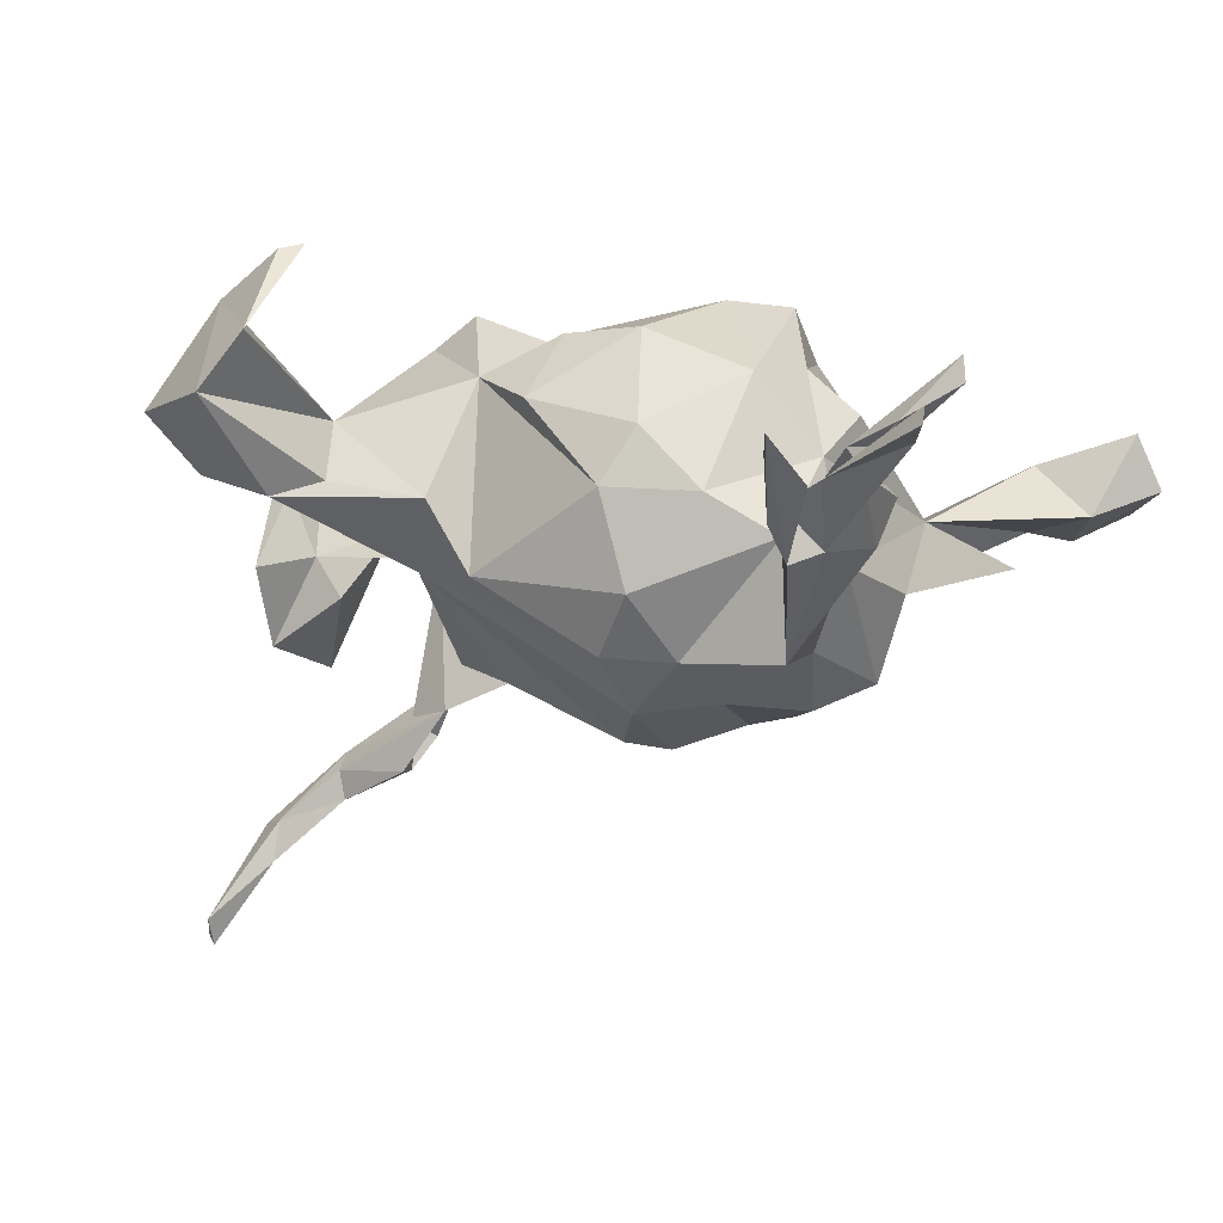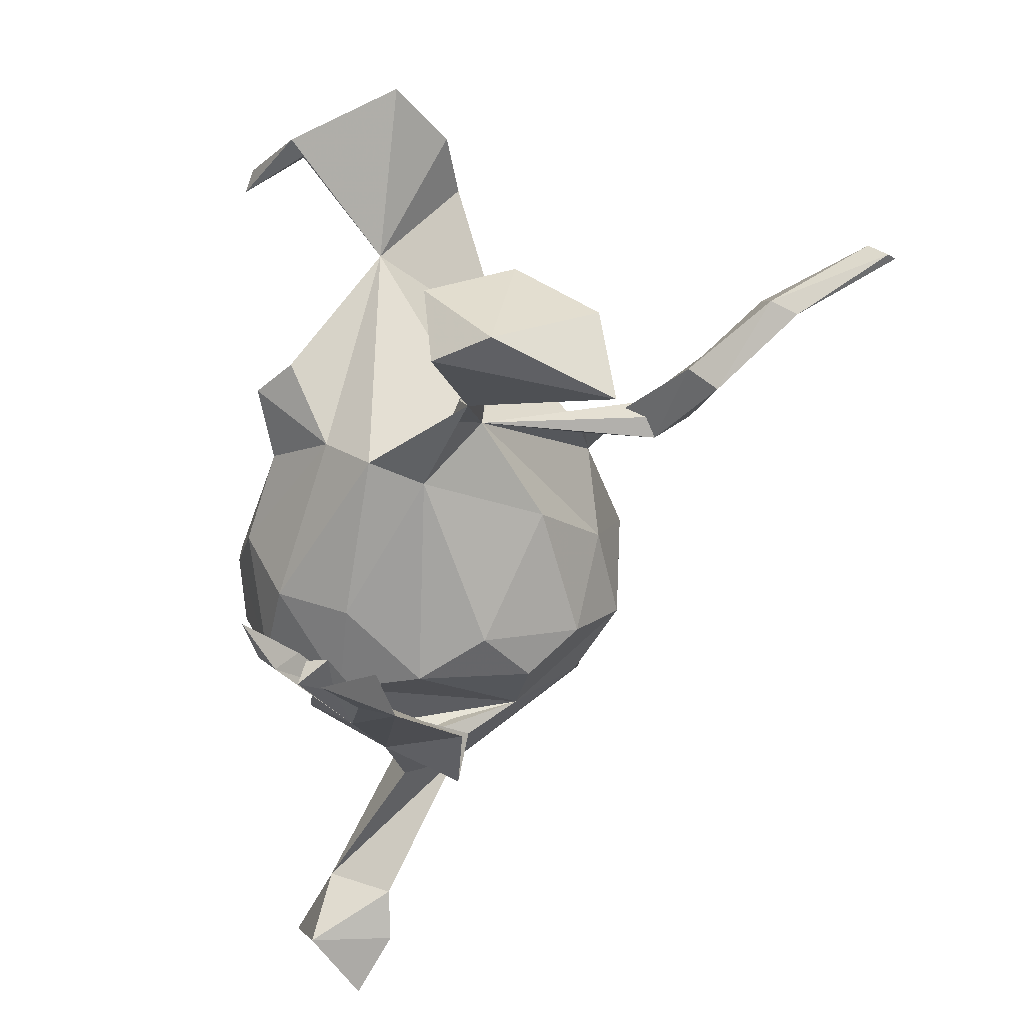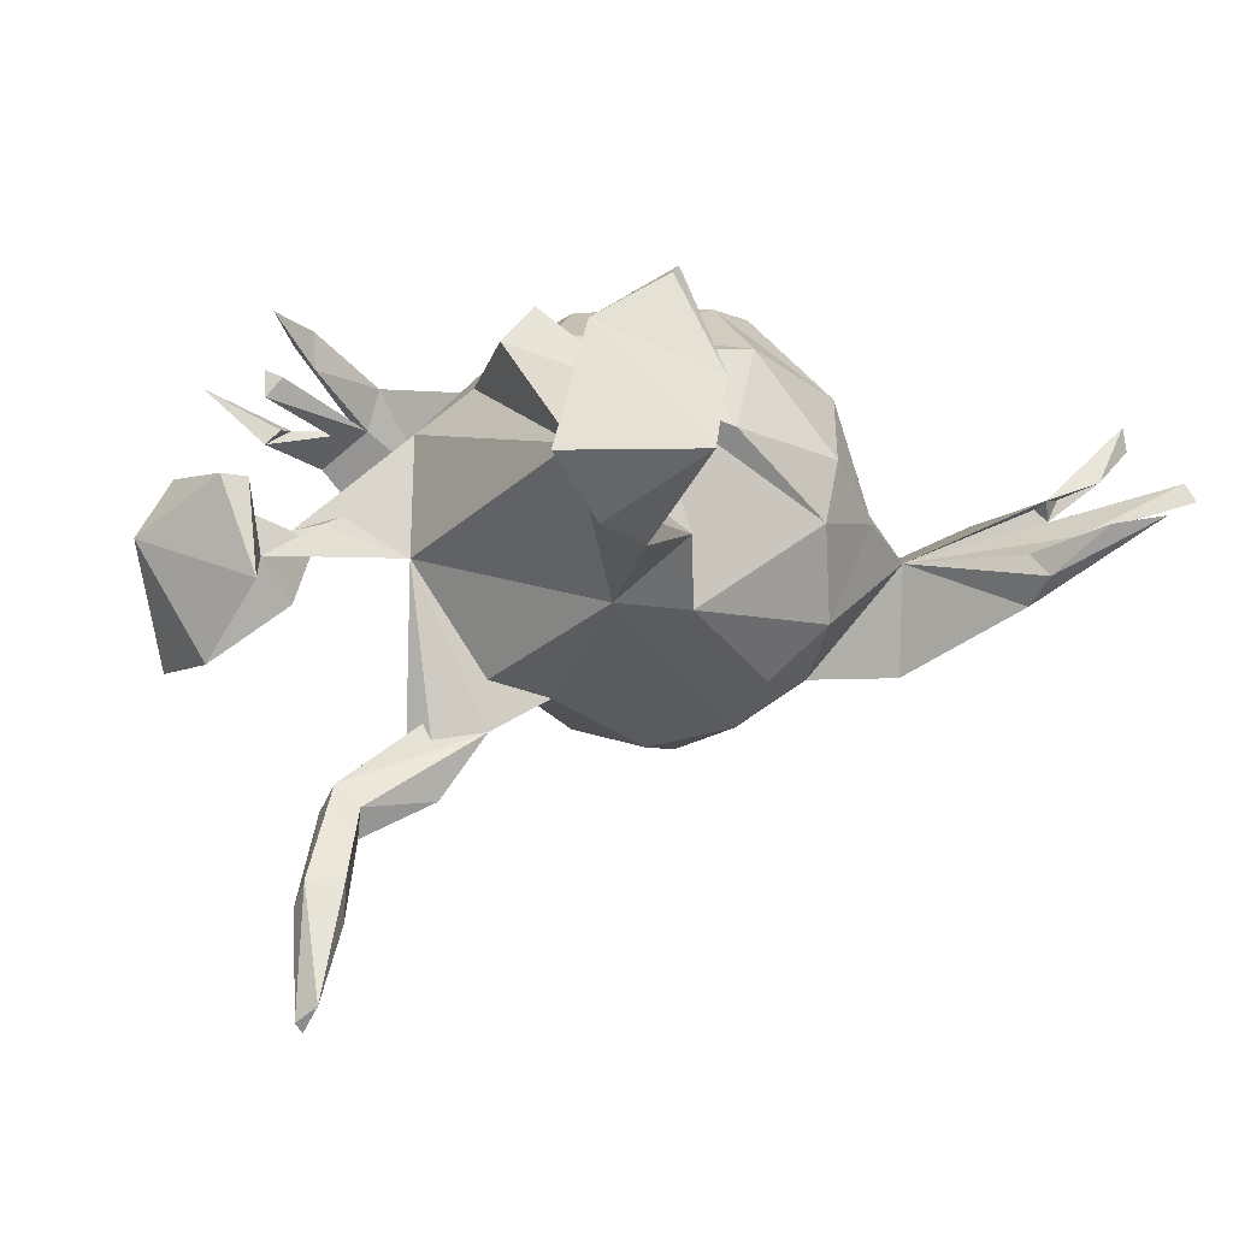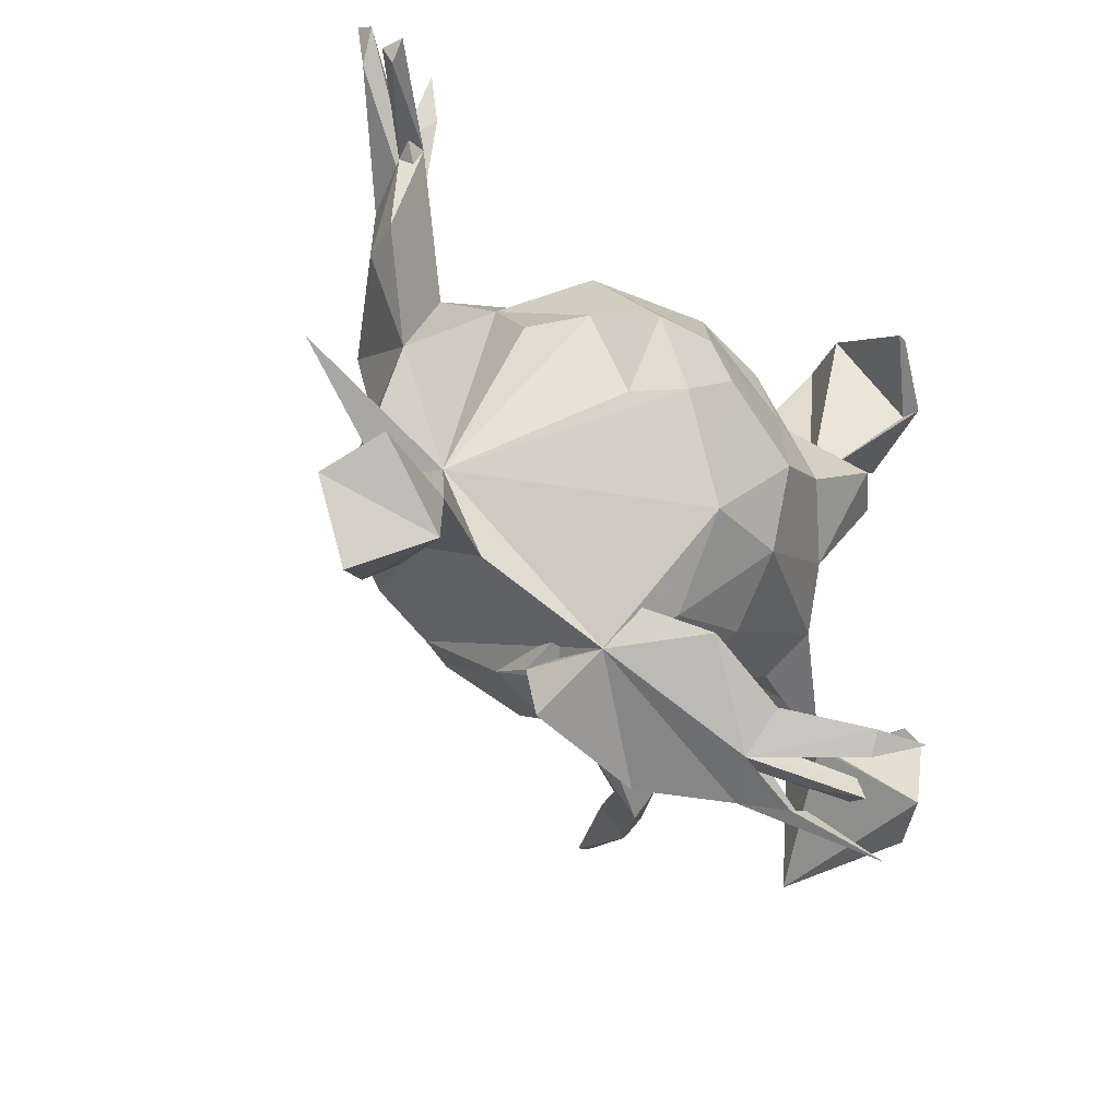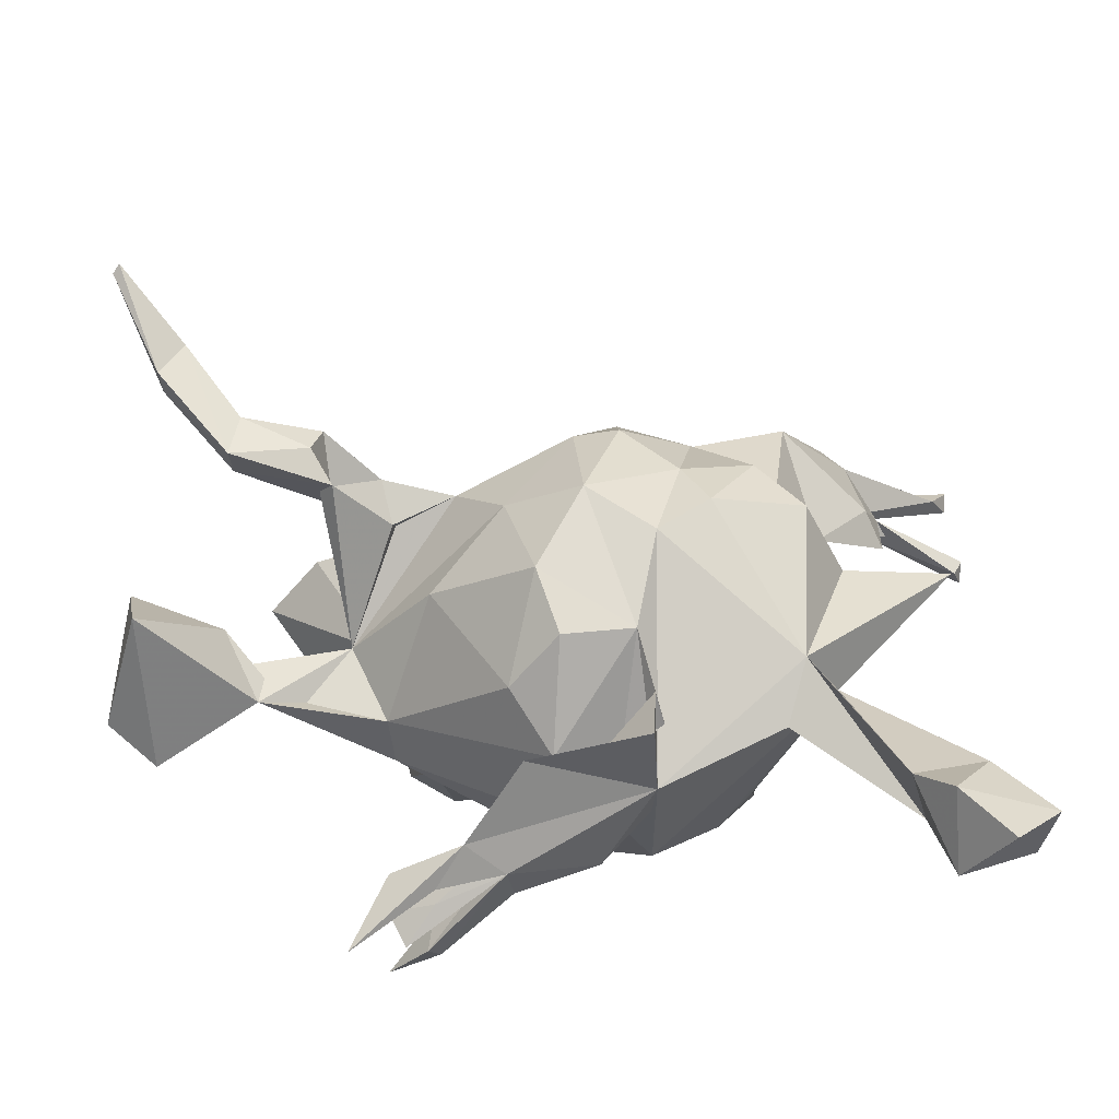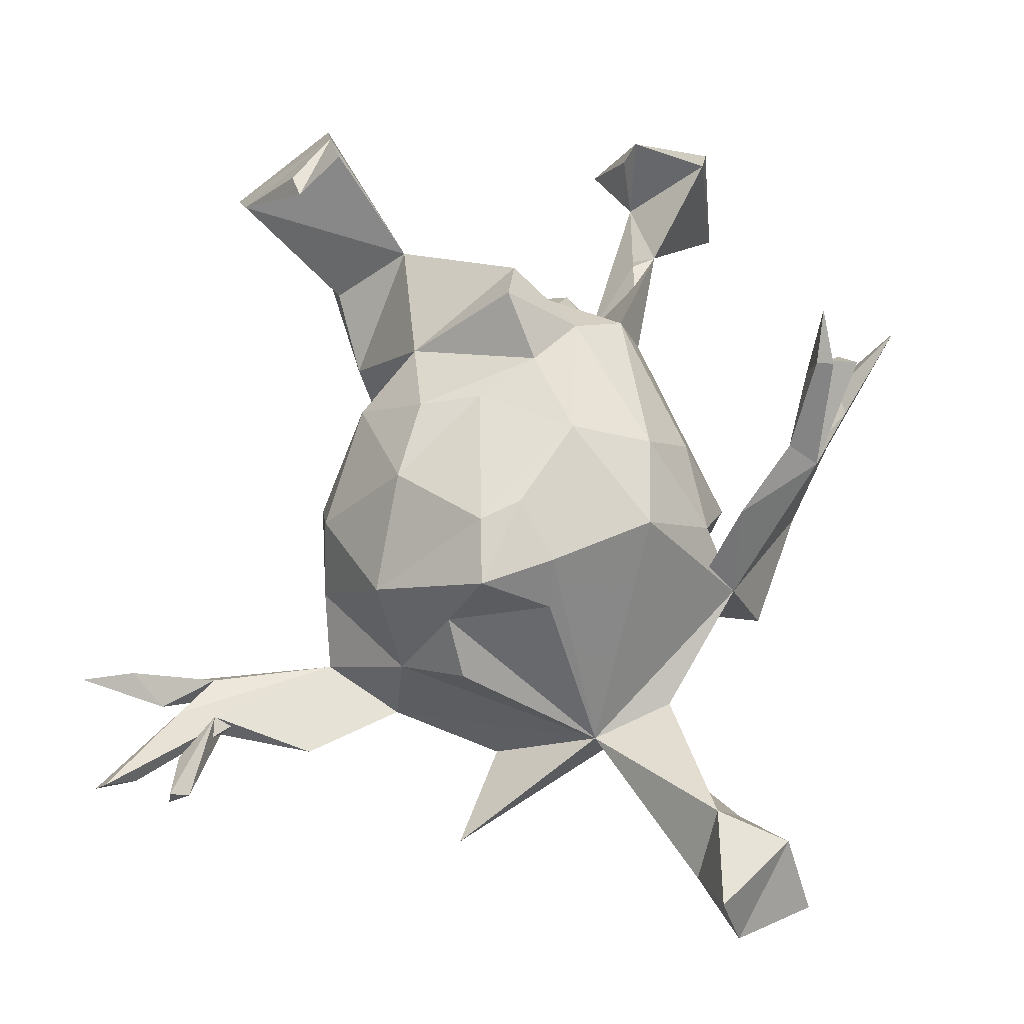
<metadata>
{"format":"obj","ext":"obj","renderer":"f3d","projection":"perspective","resolution":1024,"background":"white","views":[{"elev":-4.5,"azim":-154.5,"up":"+Z"},{"elev":-35.8,"azim":81.2,"up":"+Y"},{"elev":5.7,"azim":136.8,"up":"+Z"},{"elev":-45.5,"azim":-49.6,"up":"+Y"},{"elev":-65.4,"azim":-176.4,"up":"+Y"},{"elev":69.0,"azim":-77.7,"up":"+Z"}]}
</metadata>
<code>
v 0.2411 -0.4284 0.1514
v 0.2893 -0.5008 0.1617
v 0.2206 -0.4563 0.1879
v 0.2526 -0.3916 0.2662
v 0.1966 -0.4214 0.2177
v 0.2342 -0.4404 0.08771
v 0.2085 -0.4391 0.1066
v 0.08692 -0.4298 0.1044
v 0.2193 -0.4185 0.1786
v 0.1825 -0.3971 0.2392
v 0.1369 -0.4424 0.05045
v 0.1802 -0.4382 0.1375
v 0.1766 -0.4581 0.1041
v 0.1884 -0.3875 0.1878
v 0.1092 -0.4182 0.08287
v 0.09814 -0.3901 0.1035
v 0.08214 -0.3839 0.1612
v 0.0553 -0.4176 -0.05061
v -0.1094 -0.3479 0.03991
v -0.03053 -0.3349 0.1551
v 0.0157 -0.3666 0.03508
v 0.62 -0.1738 -0.006156
v 0.562 -0.1745 0.0617
v -0.475 -0.4851 0.108
v -0.1094 -0.3953 -0.06735
v -0.541 -0.5342 0.02803
v -0.4476 -0.3832 0.08474
v 0.56 -0.2049 -0.176
v -0.474 -0.4727 -0.01236
v -0.6085 -0.446 0.04675
v -0.04879 -0.2918 0.1129
v -0.09824 -0.2118 0.2201
v 0.5714 -0.06559 0.07408
v 0.4223 -0.1288 -0.004022
v 0.06715 -0.2385 0.1184
v -0.1289 -0.2931 0.07118
v 0.02189 -0.3093 0.007173
v 0.02427 -0.187 0.2126
v -0.1382 -0.2911 0.04524
v 0.5076 -0.07483 -0.02707
v -0.312 -0.244 -0.08534
v 0.2464 -0.1057 0.1099
v -0.4264 -0.4181 -0.002823
v -0.5841 -0.4133 0.1241
v 0.003345 -0.07922 0.2621
v 0.5383 -0.05418 0.06905
v -0.09515 -0.2616 -0.1493
v -0.5293 -0.3762 0.009002
v -0.1135 -0.3119 -0.08167
v 0.07496 -0.2702 -0.07809
v 0.2494 -0.1355 0.03288
v 0.5831 -0.08326 -0.1521
v 0.3967 -0.09979 0.004361
v -0.2827 -0.2891 -0.007539
v -0.3564 -0.1938 -0.007612
v 0.4645 -0.07182 -0.08821
v 0.1781 -0.117 -0.145
v 0.03126 -0.2098 -0.2194
v 0.003535 -0.2743 -0.1525
v 0.5641 -0.006054 -0.04579
v 0.296 -0.05534 -0.04071
v 0.2002 -0.04483 0.1675
v 0.03356 0.06042 0.2321
v -0.1246 -0.03225 0.271
v 0.1836 0.05236 0.2692
v -0.1927 -0.09297 0.2514
v -0.1282 -0.1711 -0.246
v -0.242 -0.09929 0.1957
v 0.1053 -0.002721 0.2367
v 0.4316 -0.06633 -0.3438
v 0.0726 -0.06778 -0.2461
v 0.2294 -0.003131 -0.199
v 0.326 -0.03126 -0.3306
v 0.4207 0.001086 -0.3304
v 0.2993 -0.05532 -0.2844
v 0.00917 0.1421 0.2173
v 0.4315 -0.03548 -0.305
v -0.2807 0.03642 0.1666
v 0.2415 0.02847 -0.2538
v -0.2484 -0.004988 0.2545
v -0.3397 0.003577 0.1081
v 0.1122 0.1771 0.1635
v 0.2444 0.05688 0.2265
v -0.1616 0.01587 0.2679
v 0.4176 -0.008529 -0.3711
v 0.4898 0.05617 -0.4548
v 0.3124 0.01614 -0.3342
v 0.2905 0.2372 0.1098
v 0.5223 0.002524 -0.4372
v 0.5214 0.0225 -0.402
v -0.0363 -0.1245 -0.2931
v -0.2016 -0.123 -0.2635
v 0.1429 0.03549 -0.22
v 0.483 0.0531 -0.3989
v 0.5639 0.1025 -0.532
v -0.1645 -0.04855 -0.2764
v 0.3649 0.348 0.2347
v 0.3809 0.3633 0.253
v -0.254 0.1475 0.1502
v 0.2793 0.391 0.3036
v -0.08654 0.02118 -0.3094
v -0.3259 0.09817 0.04552
v 0.5686 0.07944 -0.5672
v -0.3778 -0.05242 -0.1152
v 0.578 0.0768 -0.5542
v -0.3568 0.1045 -0.09043
v 0.3895 0.3902 0.02792
v -0.3289 -0.07967 -0.226
v -0.02336 0.03282 -0.2992
v 0.1882 0.1958 -0.08517
v -0.1028 0.1487 0.2167
v 0.4689 0.3997 0.1112
v -0.1833 0.08091 -0.2554
v 0.251 0.3722 0.3115
v 0.1342 0.2766 -0.001141
v -0.2639 -0.01678 -0.2621
v -0.5279 -0.03044 -0.0907
v 0.09248 0.2368 -0.09757
v 0.01761 0.2356 0.1226
v -0.1462 0.2539 0.07779
v 0.2432 0.3333 0.01977
v -0.0836 0.1361 -0.2684
v 0.3016 0.3728 -0.001308
v -0.3 0.07001 -0.1933
v 0.2752 0.4724 0.1902
v -0.07084 0.2064 -0.2014
v -0.1672 0.1825 -0.2095
v 0.3223 0.5024 0.112
v -0.3195 0.209 -0.2175
v -0.2267 0.2408 -0.007942
v -0.131 0.2555 -0.1296
v -0.103 0.2743 0.000901
v -0.3171 0.2152 -0.065
v -0.4602 0.2079 -0.0238
v -0.4368 0.2153 -0.08309
v -0.4187 0.3376 -0.0986
v -0.3791 0.3749 -0.04672
v -0.5927 0.3615 0.1114
v -0.4655 0.3376 -0.0113
v -0.583 0.34 0.08532
v -0.4492 0.3474 0.01835
v -0.3857 0.3709 -0.1156
v -0.5967 0.3662 0.07838
v -0.523 0.3771 0.04019
v -0.3786 0.4117 -0.07275
v -0.4429 0.4071 -0.02504
v -0.4372 0.4361 -0.03579
v -0.5846 0.469 0.04044
v -0.5619 0.4355 0.005482
v -0.4052 0.4855 -0.003376
v -0.4337 0.5508 0.009024
v -0.5876 0.4862 0.01671
f 98 128 125
f 88 125 128
f 144 141 133
f 134 133 141
f 139 144 133
f 138 141 144
f 139 141 140
f 138 140 141
f 143 139 140
f 134 141 139
f 143 140 138
f 144 139 143
f 138 144 143
f 146 148 133
f 149 133 148
f 137 146 133
f 152 148 146
f 136 133 149
f 152 149 148
f 151 147 150
f 137 150 147
f 145 151 150
f 142 147 151
f 146 149 152
f 136 149 146
f 69 76 63
f 111 63 76
f 45 69 63
f 82 76 69
f 84 80 64
f 66 64 80
f 45 84 64
f 99 80 84
f 68 66 80
f 78 68 80
f 55 66 68
f 98 114 97
f 125 97 114
f 88 98 97
f 100 114 98
f 112 128 98
f 100 125 114
f 88 97 125
f 125 100 98
f 73 70 75
f 77 75 70
f 61 73 75
f 85 70 73
f 90 77 70
f 72 75 77
f 87 74 85
f 94 85 74
f 73 87 85
f 79 74 87
f 61 87 73
f 86 70 85
f 85 94 86
f 95 86 94
f 77 94 74
f 89 70 86
f 90 70 89
f 103 89 86
f 94 77 90
f 95 94 90
f 105 90 89
f 105 95 90
f 103 86 95
f 103 95 105
f 105 89 103
f 55 68 78
f 32 64 66
f 32 45 64
f 63 84 45
f 62 69 45
f 55 32 66
f 38 45 32
f 137 136 146
f 145 150 137
f 142 137 147
f 136 137 142
f 139 133 136
f 142 151 145
f 133 142 145
f 133 145 137
f 135 139 136
f 75 72 61
f 110 61 72
f 67 19 41
f 54 41 19
f 28 34 56
f 53 56 34
f 52 28 56
f 52 56 40
f 53 40 56
f 60 52 40
f 22 52 60
f 33 22 60
f 18 19 25
f 49 25 19
f 47 49 19
f 67 47 19
f 39 49 47
f 21 25 49
f 18 25 21
f 36 21 49
f 59 37 47
f 31 47 37
f 50 37 59
f 51 37 50
f 58 50 59
f 51 53 34
f 11 19 18
f 34 28 23
f 22 23 28
f 40 34 23
f 16 18 21
f 11 18 16
f 8 19 11
f 113 101 96
f 91 96 101
f 116 113 96
f 122 101 113
f 92 116 96
f 124 113 116
f 127 122 113
f 109 101 122
f 110 109 122
f 91 101 109
f 116 92 108
f 41 108 92
f 124 116 108
f 67 92 96
f 41 92 67
f 91 67 96
f 71 91 109
f 47 67 91
f 58 91 71
f 93 71 109
f 58 59 47
f 61 71 93
f 110 93 109
f 57 71 61
f 79 61 93
f 72 79 93
f 110 72 93
f 87 61 79
f 79 77 74
f 72 77 79
f 58 47 91
f 57 58 71
f 50 58 57
f 51 50 57
f 22 28 52
f 23 22 33
f 20 19 8
f 17 14 16
f 5 16 14
f 21 17 16
f 10 14 17
f 20 17 21
f 8 17 20
f 131 118 126
f 110 126 118
f 127 131 126
f 132 118 131
f 82 118 132
f 130 132 131
f 129 133 127
f 131 127 133
f 131 133 130
f 102 130 133
f 129 106 135
f 134 135 106
f 136 129 135
f 142 129 136
f 133 129 142
f 14 4 5
f 10 5 4
f 10 4 14
f 8 10 17
f 36 19 20
f 38 31 35
f 37 35 31
f 42 38 35
f 32 31 38
f 27 44 24
f 30 24 44
f 48 44 27
f 26 24 30
f 48 30 44
f 12 8 15
f 13 15 8
f 3 8 12
f 1 12 15
f 16 6 11
f 2 11 6
f 15 6 16
f 1 15 16
f 13 6 15
f 7 6 13
f 3 12 1
f 11 13 8
f 2 13 11
f 2 7 13
f 2 6 7
f 126 122 127
f 110 122 126
f 124 127 113
f 106 124 108
f 104 108 41
f 5 10 8
f 9 16 8
f 5 8 16
f 3 9 8
f 1 16 9
f 1 9 3
f 124 106 129
f 127 124 129
f 115 110 118
f 106 104 55
f 117 55 104
f 108 104 106
f 117 104 41
f 88 61 110
f 41 43 55
f 48 55 43
f 27 41 54
f 51 57 61
f 53 61 40
f 34 40 61
f 61 42 34
f 51 34 42
f 88 42 61
f 62 42 88
f 55 54 19
f 27 54 55
f 48 27 55
f 117 41 55
f 123 88 110
f 123 110 115
f 82 115 118
f 102 106 55
f 107 88 123
f 53 51 61
f 46 60 40
f 46 33 60
f 29 48 43
f 24 29 43
f 30 48 29
f 27 43 41
f 39 36 49
f 19 36 39
f 39 47 31
f 20 21 36
f 35 37 51
f 33 46 40
f 23 33 40
f 24 26 29
f 30 29 26
f 27 24 43
f 81 102 55
f 133 106 102
f 132 119 82
f 76 82 119
f 120 119 132
f 88 115 82
f 121 115 88
f 128 121 88
f 123 115 121
f 112 88 107
f 128 112 107
f 78 102 81
f 83 88 82
f 78 81 55
f 38 42 62
f 83 62 88
f 65 62 83
f 55 19 32
f 31 32 19
f 39 31 19
f 51 42 35
f 99 130 102
f 134 139 135
f 99 102 78
f 98 88 112
f 123 121 128
f 120 130 99
f 107 123 128
f 111 119 120
f 130 120 132
f 111 120 99
f 106 133 134
f 38 62 45
f 65 69 62
f 82 69 65
f 82 65 83
f 84 111 99
f 80 99 78
f 111 84 63
f 111 76 119

</code>
